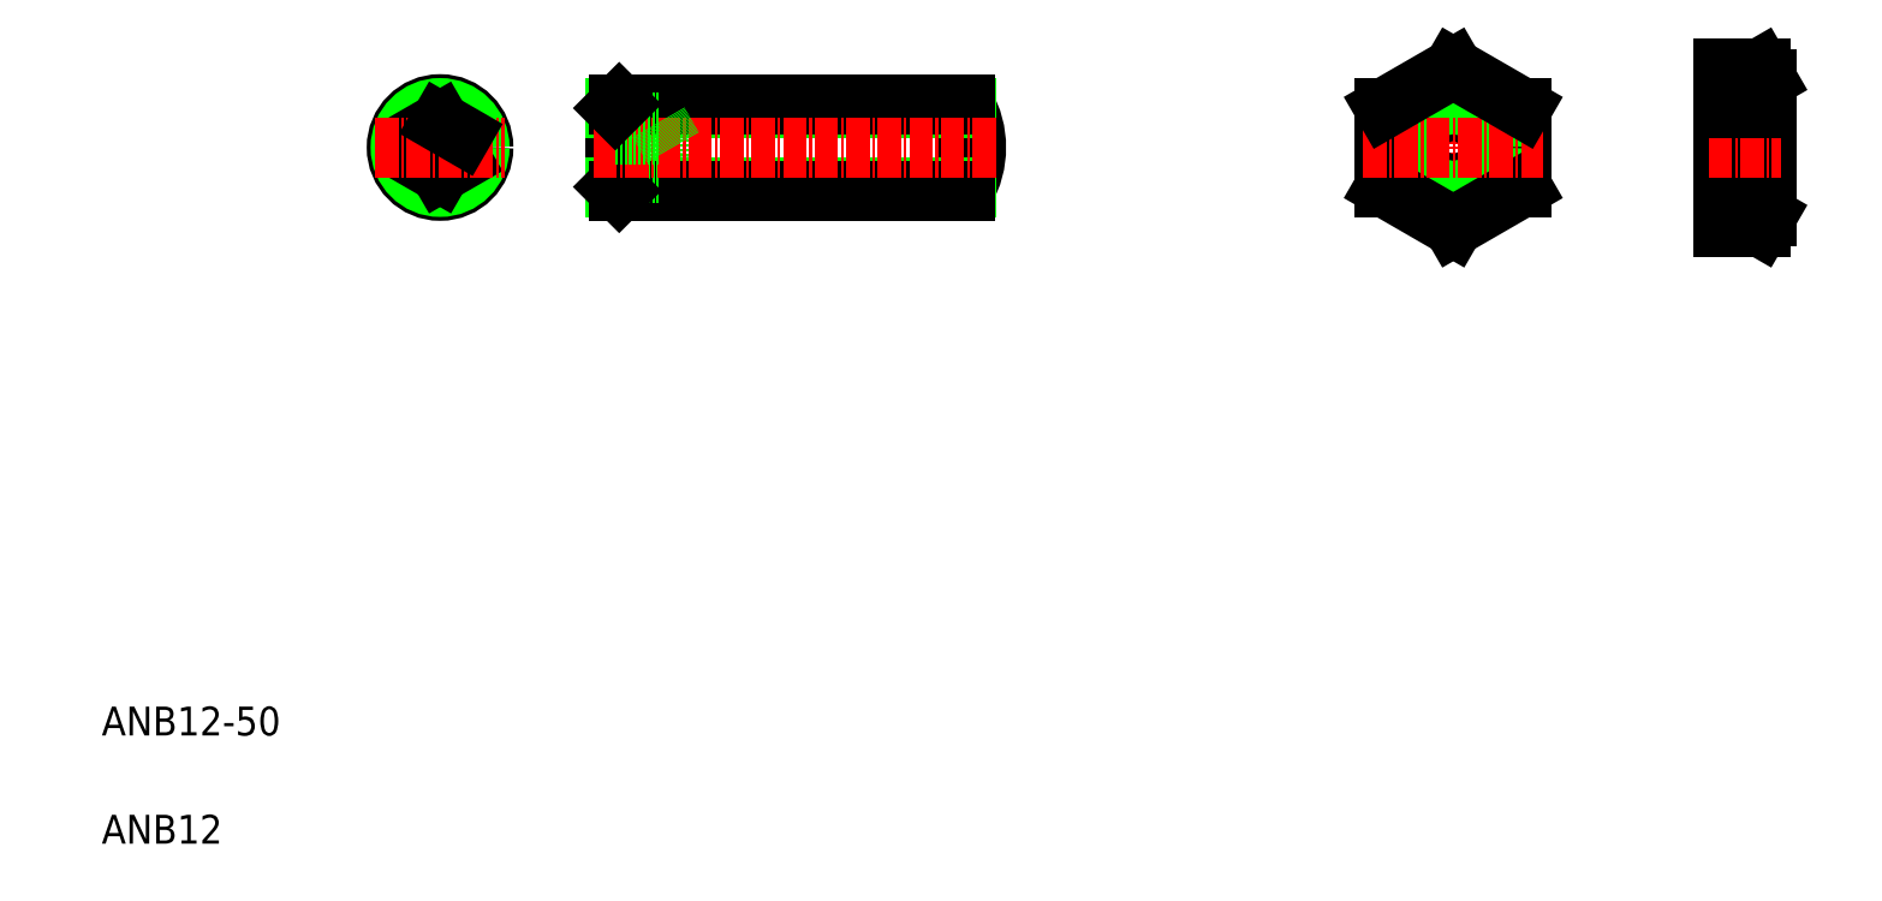
<metadata>
{"format":"dxf","ext":"dxf","renderer":"ezdxf+matplotlib","layout":"modelspace","background":"white","min_lineweight":24,"dpi":150}
</metadata>
<code>
0
SECTION
2
ENTITIES
0
LINE
8
0
10
87.18
20
103.1
30
0
11
89.18
21
106.5
31
0
0
LINE
8
0
10
87.18
20
103.1
30
0
11
87.18
21
110
31
0
0
LINE
8
0
10
59.9
20
104.8
30
0
11
59.9
21
108.3
31
0
0
LINE
8
0
10
53.9
20
108.3
30
0
11
53.9
21
104.8
31
0
0
LINE
8
0
10
81.72
20
100.5
30
0
11
81.72
21
112.5
31
0
0
LINE
8
0
10
81.18
20
101.1
30
0
11
81.18
21
112
31
0
0
LINE
8
0
10
129.6
20
100.5
30
0
11
129.6
21
112.5
31
0
0
ARC
8
0
10
119.2
20
106.5
30
0
40
12
50
330
51
30
0
LINE
8
0
10
56.9
20
115.5
30
0
11
56.9
21
97.52
31
0
0
CIRCLE
8
0
10
56.9
20
106.5
30
0
40
6
0
CIRCLE
8
0
10
56.9
20
106.5
30
0
40
5.458
0
LINE
8
0
10
53.9
20
104.8
30
0
11
56.9
21
103.1
31
0
0
TEXT
8
0
10
10
20
25
30
0
40
4
1
ANB12-50
0
TEXT
8
0
10
10
20
10
30
0
40
4
1
ANB12
0
LINE
8
0
10
81.18
20
101.1
30
0
11
129.9
21
101.1
31
0
0
LINE
8
0
10
81.72
20
100.5
30
0
11
129.6
21
100.5
31
0
0
LINE
8
0
10
56.9
20
103.1
30
0
11
59.9
21
104.8
31
0
0
LINE
8
0
10
81.18
20
103.1
30
0
11
87.18
21
103.1
31
0
0
LINE
8
0
10
81.18
20
104.8
30
0
11
87.18
21
104.8
31
0
0
LINE
8
0
10
81.18
20
101.1
30
0
11
81.72
21
100.5
31
0
0
LINE
8
0
10
56.9
20
110
30
0
11
53.9
21
108.3
31
0
0
LINE
8
0
10
47.9
20
106.5
30
0
11
65.9
21
106.5
31
0
0
LINE
8
0
10
81.18
20
112
30
0
11
129.9
21
112
31
0
0
LINE
8
0
10
81.72
20
112.5
30
0
11
129.6
21
112.5
31
0
0
LINE
8
0
10
78.18
20
106.5
30
0
11
134.2
21
106.5
31
0
0
LINE
8
0
10
59.9
20
108.3
30
0
11
56.9
21
110
31
0
0
LINE
8
0
10
81.18
20
108.3
30
0
11
87.18
21
108.3
31
0
0
LINE
8
0
10
81.18
20
110
30
0
11
87.18
21
110
31
0
0
LINE
8
0
10
81.18
20
112
30
0
11
81.72
21
112.5
31
0
0
LINE
8
0
10
87.18
20
110
30
0
11
89.18
21
106.5
31
0
0
LINE
8
0
10
92.18
20
106.5
30
0
11
92.18
21
106.5
31
0
0
LINE
8
0
10
106.2
20
106.5
30
0
11
106.2
21
106.5
31
0
0
LINE
8
CENTER
10
197.3
20
119
30
0
11
197.3
21
94.02
31
0
0
LINE
8
0
10
206.8
20
101
30
0
11
206.8
21
112
31
0
0
CIRCLE
8
0
10
197.3
20
106.5
30
0
40
5.053
0
CIRCLE
8
0
10
197.3
20
106.5
30
0
40
6
0
LINE
8
0
10
187.8
20
112
30
0
11
187.8
21
101
31
0
0
LINE
8
0
10
234.7
20
95.55
30
0
11
234.7
21
117.5
31
0
0
ARC
8
0
10
222.6
20
106.5
30
0
40
18.15
50
342.4
51
17.59
0
LINE
8
0
10
240.7
20
97.02
30
0
11
240.7
21
116
31
0
0
LINE
8
0
10
187.8
20
101
30
0
11
197.3
21
95.55
31
0
0
LINE
8
0
10
197.3
20
95.55
30
0
11
206.8
21
101
31
0
0
LINE
8
0
10
240.7
20
97.02
30
0
11
239.9
21
95.55
31
0
0
ARC
8
0
10
235.9
20
98.29
30
0
40
4.856
50
325.6
51
34.38
0
LINE
8
0
10
239.9
20
95.55
30
0
11
234.7
21
95.55
31
0
0
LINE
8
0
10
239.9
20
101
30
0
11
234.7
21
101
31
0
0
LINE
8
CENTER
10
232.7
20
106.5
30
0
11
242.7
21
106.5
31
0
0
LINE
8
CENTER
10
184.8
20
106.5
30
0
11
209.8
21
106.5
31
0
0
LINE
8
0
10
197.3
20
117.5
30
0
11
187.8
21
112
31
0
0
LINE
8
0
10
206.8
20
112
30
0
11
197.3
21
117.5
31
0
0
ARC
8
0
10
235.9
20
114.7
30
0
40
4.856
50
325.6
51
34.38
0
LINE
8
0
10
239.9
20
112
30
0
11
234.7
21
112
31
0
0
LINE
8
0
10
239.9
20
117.5
30
0
11
234.7
21
117.5
31
0
0
LINE
8
0
10
240.7
20
116
30
0
11
239.9
21
117.5
31
0
0
ENDSEC
0
EOF

</code>
